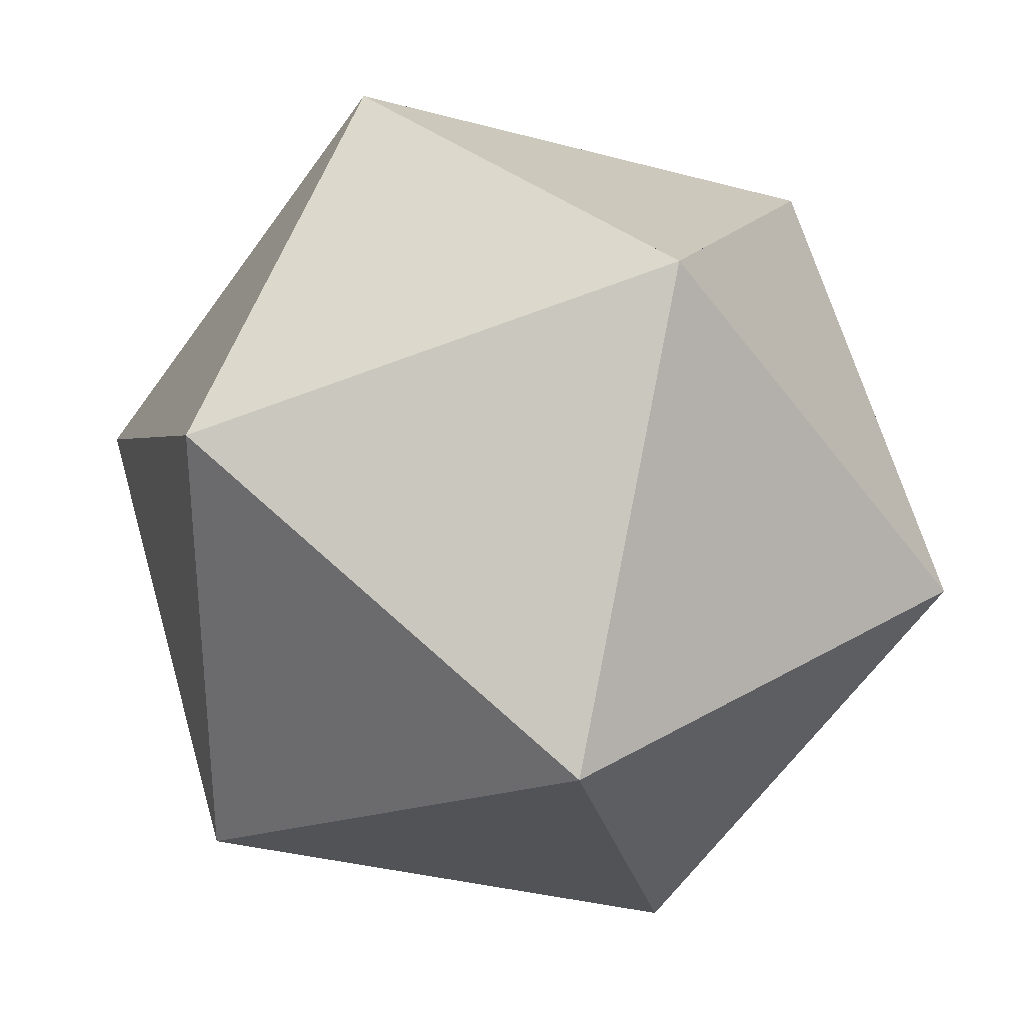
<metadata>
{"format":"obj","ext":"obj","renderer":"f3d","projection":"perspective","resolution":1024,"background":"white","views":[{"elev":32.4,"azim":-71.1,"up":"+Z"}]}
</metadata>
<code>
o Icosphere
v 0 -1 0
v 0.7236 -0.4472 0.5257
v -0.2764 -0.4472 0.8506
v -0.8944 -0.4472 0
v -0.2764 -0.4472 -0.8506
v 0.7236 -0.4472 -0.5257
v 0.2764 0.4472 0.8506
v -0.7236 0.4472 0.5257
v -0.7236 0.4472 -0.5257
v 0.2764 0.4472 -0.8506
v 0.8944 0.4472 0
v 0 1 0
v -0.1843 -0.6315 0.5671
v -0.09213 -0.8157 0.2835
v 0.2412 -0.8157 0.1752
v 0.4824 -0.6315 0.3505
v 0.3903 -0.4472 0.634
v 0.05694 -0.4472 0.7423
v 0.7236 -0.4472 -0.1752
v 0.7236 -0.4472 0.1752
v 0.2412 -0.8157 -0.1752
v 0.4824 -0.6315 -0.3505
v -0.5963 -0.6315 0
v -0.2981 -0.8157 0
v -0.4824 -0.4472 0.5671
v -0.6884 -0.4472 0.2835
v -0.1843 -0.6315 -0.5671
v -0.09213 -0.8157 -0.2835
v -0.6884 -0.4472 -0.2835
v -0.4824 -0.4472 -0.5671
v 0.05694 -0.4472 -0.7423
v 0.3903 -0.4472 -0.634
v 0.8375 0.1491 0.1752
v 0.7805 -0.1491 0.3505
v 0.7805 -0.1491 -0.3505
v 0.8375 0.1491 -0.1752
v 0.09213 0.1491 0.8506
v -0.09213 -0.1491 0.8506
v 0.5745 -0.1491 0.634
v 0.4255 0.1491 0.7423
v -0.7805 0.1491 0.3505
v -0.8375 -0.1491 0.1752
v -0.4255 -0.1491 0.7423
v -0.5745 0.1491 0.634
v -0.5745 0.1491 -0.634
v -0.4255 -0.1491 -0.7423
v -0.8375 -0.1491 -0.1752
v -0.7805 0.1491 -0.3505
v 0.4255 0.1491 -0.7423
v 0.5745 -0.1491 -0.634
v -0.09213 -0.1491 -0.8506
v 0.09213 0.1491 -0.8506
v 0.6884 0.4472 0.2835
v 0.4824 0.4472 0.5671
v -0.05694 0.4472 0.7423
v -0.3903 0.4472 0.634
v -0.7236 0.4472 0.1752
v -0.7236 0.4472 -0.1752
v -0.3903 0.4472 -0.634
v -0.05694 0.4472 -0.7423
v 0.4824 0.4472 -0.5671
v 0.6884 0.4472 -0.2835
v 0.09213 0.8157 0.2835
v 0.1843 0.6315 0.5671
v 0.5963 0.6315 0
v 0.2981 0.8157 0
v -0.2412 0.8157 0.1752
v -0.4824 0.6315 0.3505
v -0.2412 0.8157 -0.1752
v -0.4824 0.6315 -0.3505
v 0.09213 0.8157 -0.2835
v 0.1843 0.6315 -0.5671
v -0.07897 -0.8421 0.243
v -0.06581 -0.8684 0.2025
v -0.05264 -0.8947 0.162
v -0.03948 -0.921 0.1215
v -0.02632 -0.9474 0.08101
v -0.01316 -0.9737 0.04051
v 0.5169 -0.6052 0.3755
v 0.5513 -0.5788 0.4005
v 0.5858 -0.5525 0.4256
v 0.6202 -0.5262 0.4506
v 0.6547 -0.4999 0.4757
v 0.6891 -0.4735 0.5007
v 0.009325 -0.4472 0.7578
v -0.03829 -0.4472 0.7733
v -0.08591 -0.4472 0.7887
v -0.1335 -0.4472 0.8042
v -0.1811 -0.4472 0.8197
v -0.2288 -0.4472 0.8352
v 0.7236 -0.4472 0.2253
v 0.7236 -0.4472 0.2754
v 0.7236 -0.4472 0.3254
v 0.7236 -0.4472 0.3755
v 0.7236 -0.4472 0.4256
v 0.7236 -0.4472 0.4757
v 0.5169 -0.6052 -0.3755
v 0.5513 -0.5788 -0.4005
v 0.5858 -0.5525 -0.4256
v 0.6202 -0.5262 -0.4506
v 0.6547 -0.4999 -0.4757
v 0.6891 -0.4735 -0.5007
v -0.2555 -0.8421 0
v -0.213 -0.8684 0
v -0.1704 -0.8947 0
v -0.1278 -0.921 0
v -0.08518 -0.9474 0
v -0.04259 -0.9737 0
v -0.7178 -0.4472 0.243
v -0.7473 -0.4472 0.2025
v -0.7767 -0.4472 0.162
v -0.8061 -0.4472 0.1215
v -0.8356 -0.4472 0.08101
v -0.865 -0.4472 0.04051
v -0.07897 -0.8421 -0.243
v -0.06581 -0.8684 -0.2025
v -0.05264 -0.8947 -0.162
v -0.03948 -0.921 -0.1215
v -0.02632 -0.9474 -0.08101
v -0.01316 -0.9737 -0.04051
v -0.453 -0.4472 -0.6076
v -0.4235 -0.4472 -0.6481
v -0.3941 -0.4472 -0.6886
v -0.3647 -0.4472 -0.7291
v -0.3352 -0.4472 -0.7696
v -0.3058 -0.4472 -0.8101
v 0.4379 -0.4472 -0.6186
v 0.4855 -0.4472 -0.6031
v 0.5331 -0.4472 -0.5876
v 0.5807 -0.4472 -0.5721
v 0.6284 -0.4472 -0.5567
v 0.676 -0.4472 -0.5412
v 0.7724 -0.1917 0.3755
v 0.7643 -0.2343 0.4005
v 0.7561 -0.2768 0.4256
v 0.748 -0.3194 0.4506
v 0.7399 -0.362 0.4757
v 0.7317 -0.4046 0.5007
v 0.8456 0.1917 -0.1502
v 0.8538 0.2343 -0.1252
v 0.8619 0.2768 -0.1001
v 0.87 0.3194 -0.0751
v 0.8782 0.362 -0.05007
v 0.8863 0.4046 -0.02503
v -0.1185 -0.1917 0.8506
v -0.1448 -0.2343 0.8506
v -0.1711 -0.2768 0.8506
v -0.1974 -0.3194 0.8506
v -0.2237 -0.362 0.8506
v -0.2501 -0.4046 0.8506
v 0.4042 0.1917 0.7578
v 0.3829 0.2343 0.7733
v 0.3616 0.2768 0.7887
v 0.3403 0.3194 0.8042
v 0.319 0.362 0.8197
v 0.2977 0.4046 0.8352
v -0.8456 -0.1917 0.1502
v -0.8538 -0.2343 0.1252
v -0.8619 -0.2768 0.1001
v -0.87 -0.3194 0.0751
v -0.8782 -0.362 0.05007
v -0.8863 -0.4046 0.02503
v -0.5958 0.1917 0.6186
v -0.6171 0.2343 0.6031
v -0.6384 0.2768 0.5876
v -0.6597 0.3194 0.5721
v -0.681 0.362 0.5567
v -0.7023 0.4046 0.5412
v -0.4042 -0.1917 -0.7578
v -0.3829 -0.2343 -0.7733
v -0.3616 -0.2768 -0.7887
v -0.3403 -0.3194 -0.8042
v -0.319 -0.362 -0.8197
v -0.2977 -0.4046 -0.8352
v -0.7724 0.1917 -0.3755
v -0.7643 0.2343 -0.4005
v -0.7561 0.2768 -0.4256
v -0.748 0.3194 -0.4506
v -0.7399 0.362 -0.4757
v -0.7317 0.4046 -0.5007
v 0.5958 -0.1917 -0.6186
v 0.6171 -0.2343 -0.6031
v 0.6384 -0.2768 -0.5876
v 0.6597 -0.3194 -0.5721
v 0.681 -0.362 -0.5567
v 0.7023 -0.4046 -0.5412
v 0.1185 0.1917 -0.8506
v 0.1448 0.2343 -0.8506
v 0.1711 0.2768 -0.8506
v 0.1974 0.3194 -0.8506
v 0.2237 0.362 -0.8506
v 0.2501 0.4046 -0.8506
v 0.453 0.4472 0.6076
v 0.4235 0.4472 0.6481
v 0.3941 0.4472 0.6886
v 0.3647 0.4472 0.7291
v 0.3352 0.4472 0.7696
v 0.3058 0.4472 0.8101
v -0.4379 0.4472 0.6186
v -0.4855 0.4472 0.6031
v -0.5331 0.4472 0.5876
v -0.5807 0.4472 0.5721
v -0.6284 0.4472 0.5567
v -0.676 0.4472 0.5412
v -0.7236 0.4472 -0.2253
v -0.7236 0.4472 -0.2754
v -0.7236 0.4472 -0.3254
v -0.7236 0.4472 -0.3755
v -0.7236 0.4472 -0.4256
v -0.7236 0.4472 -0.4757
v -0.009325 0.4472 -0.7578
v 0.03829 0.4472 -0.7733
v 0.08591 0.4472 -0.7887
v 0.1335 0.4472 -0.8042
v 0.1811 0.4472 -0.8197
v 0.2288 0.4472 -0.8352
v 0.7178 0.4472 -0.243
v 0.7473 0.4472 -0.2025
v 0.7767 0.4472 -0.162
v 0.8061 0.4472 -0.1215
v 0.8356 0.4472 -0.08101
v 0.865 0.4472 -0.04051
v 0.1974 0.6052 0.6076
v 0.2106 0.5788 0.6481
v 0.2237 0.5525 0.6886
v 0.2369 0.5262 0.7291
v 0.2501 0.4999 0.7696
v 0.2632 0.4735 0.8101
v 0.2555 0.8421 0
v 0.213 0.8684 0
v 0.1704 0.8947 0
v 0.1278 0.921 0
v 0.08518 0.9474 0
v 0.04259 0.9737 0
v -0.5169 0.6052 0.3755
v -0.5513 0.5788 0.4005
v -0.5858 0.5525 0.4256
v -0.6202 0.5262 0.4506
v -0.6547 0.4999 0.4757
v -0.6891 0.4735 0.5007
v -0.5169 0.6052 -0.3755
v -0.5513 0.5788 -0.4005
v -0.5858 0.5525 -0.4256
v -0.6202 0.5262 -0.4506
v -0.6547 0.4999 -0.4757
v -0.6891 0.4735 -0.5007
v 0.1974 0.6052 -0.6076
v 0.2106 0.5788 -0.6481
v 0.2237 0.5525 -0.6886
v 0.2369 0.5262 -0.7291
v 0.2501 0.4999 -0.7696
v 0.2632 0.4735 -0.8101
v -0.2632 -0.4735 0.8101
v -0.2501 -0.4999 0.7696
v -0.2369 -0.5262 0.7291
v -0.2237 -0.5525 0.6886
v -0.2106 -0.5788 0.6481
v -0.1974 -0.6052 0.6076
v -0.1711 -0.6578 0.5266
v -0.1579 -0.6841 0.4861
v -0.1448 -0.7104 0.4456
v -0.1316 -0.7368 0.4051
v -0.1185 -0.7631 0.3646
v -0.1053 -0.7894 0.3241
v 0.03446 -0.9737 0.02503
v 0.06891 -0.9474 0.05007
v 0.1034 -0.921 0.0751
v 0.1378 -0.8947 0.1001
v 0.1723 -0.8684 0.1252
v 0.2067 -0.8421 0.1502
v 0.2757 -0.7894 0.2003
v 0.3101 -0.7631 0.2253
v 0.3446 -0.7368 0.2503
v 0.379 -0.7104 0.2754
v 0.4135 -0.6841 0.3004
v 0.4479 -0.6578 0.3254
v 0.676 -0.4472 0.5412
v 0.6284 -0.4472 0.5567
v 0.5807 -0.4472 0.5721
v 0.5331 -0.4472 0.5876
v 0.4855 -0.4472 0.6031
v 0.4379 -0.4472 0.6186
v 0.3427 -0.4472 0.6495
v 0.295 -0.4472 0.665
v 0.2474 -0.4472 0.6804
v 0.1998 -0.4472 0.6959
v 0.1522 -0.4472 0.7114
v 0.1046 -0.4472 0.7269
v 0.7236 -0.4472 -0.4757
v 0.7236 -0.4472 -0.4256
v 0.7236 -0.4472 -0.3755
v 0.7236 -0.4472 -0.3254
v 0.7236 -0.4472 -0.2754
v 0.7236 -0.4472 -0.2253
v 0.7236 -0.4472 -0.1252
v 0.7236 -0.4472 -0.0751
v 0.7236 -0.4472 -0.02503
v 0.7236 -0.4472 0.02503
v 0.7236 -0.4472 0.0751
v 0.7236 -0.4472 0.1252
v 0.03446 -0.9737 -0.02503
v 0.06891 -0.9474 -0.05007
v 0.1034 -0.921 -0.0751
v 0.1378 -0.8947 -0.1001
v 0.1723 -0.8684 -0.1252
v 0.2067 -0.8421 -0.1502
v 0.2757 -0.7894 -0.2003
v 0.3101 -0.7631 -0.2253
v 0.3446 -0.7368 -0.2503
v 0.379 -0.7104 -0.2754
v 0.4135 -0.6841 -0.3004
v 0.4479 -0.6578 -0.3254
v -0.8518 -0.4735 0
v -0.8092 -0.4999 0
v -0.7667 -0.5262 0
v -0.7241 -0.5525 0
v -0.6815 -0.5788 0
v -0.6389 -0.6052 0
v -0.5537 -0.6578 0
v -0.5111 -0.6841 0
v -0.4685 -0.7104 0
v -0.4259 -0.7368 0
v -0.3833 -0.7631 0
v -0.3407 -0.7894 0
v -0.3058 -0.4472 0.8101
v -0.3352 -0.4472 0.7696
v -0.3647 -0.4472 0.7291
v -0.3941 -0.4472 0.6886
v -0.4235 -0.4472 0.6481
v -0.453 -0.4472 0.6076
v -0.5118 -0.4472 0.5266
v -0.5413 -0.4472 0.4861
v -0.5707 -0.4472 0.4456
v -0.6001 -0.4472 0.4051
v -0.6296 -0.4472 0.3646
v -0.659 -0.4472 0.3241
v -0.2632 -0.4735 -0.8101
v -0.2501 -0.4999 -0.7696
v -0.2369 -0.5262 -0.7291
v -0.2237 -0.5525 -0.6886
v -0.2106 -0.5788 -0.6481
v -0.1974 -0.6052 -0.6076
v -0.1711 -0.6578 -0.5266
v -0.1579 -0.6841 -0.4861
v -0.1448 -0.7104 -0.4456
v -0.1316 -0.7368 -0.4051
v -0.1185 -0.7631 -0.3646
v -0.1053 -0.7894 -0.3241
v -0.865 -0.4472 -0.04051
v -0.8356 -0.4472 -0.08101
v -0.8061 -0.4472 -0.1215
v -0.7767 -0.4472 -0.162
v -0.7473 -0.4472 -0.2025
v -0.7178 -0.4472 -0.243
v -0.659 -0.4472 -0.3241
v -0.6296 -0.4472 -0.3646
v -0.6001 -0.4472 -0.4051
v -0.5707 -0.4472 -0.4456
v -0.5413 -0.4472 -0.4861
v -0.5118 -0.4472 -0.5266
v -0.2288 -0.4472 -0.8352
v -0.1811 -0.4472 -0.8197
v -0.1335 -0.4472 -0.8042
v -0.08591 -0.4472 -0.7888
v -0.03829 -0.4472 -0.7733
v 0.009325 -0.4472 -0.7578
v 0.1046 -0.4472 -0.7269
v 0.1522 -0.4472 -0.7114
v 0.1998 -0.4472 -0.6959
v 0.2474 -0.4472 -0.6804
v 0.295 -0.4472 -0.665
v 0.3427 -0.4472 -0.6495
v 0.8863 0.4046 0.02503
v 0.8782 0.362 0.05007
v 0.87 0.3194 0.0751
v 0.8619 0.2768 0.1001
v 0.8538 0.2343 0.1252
v 0.8456 0.1917 0.1502
v 0.8293 0.1065 0.2003
v 0.8212 0.06389 0.2253
v 0.8131 0.0213 0.2503
v 0.8049 -0.0213 0.2754
v 0.7968 -0.06389 0.3004
v 0.7887 -0.1065 0.3254
v 0.7317 -0.4046 -0.5007
v 0.7399 -0.362 -0.4757
v 0.748 -0.3194 -0.4506
v 0.7561 -0.2768 -0.4256
v 0.7643 -0.2343 -0.4005
v 0.7724 -0.1917 -0.3755
v 0.7887 -0.1065 -0.3254
v 0.7968 -0.06389 -0.3004
v 0.8049 -0.0213 -0.2754
v 0.8131 0.0213 -0.2503
v 0.8212 0.06389 -0.2253
v 0.8293 0.1065 -0.2003
v 0.2501 0.4046 0.8506
v 0.2237 0.362 0.8506
v 0.1974 0.3194 0.8506
v 0.1711 0.2768 0.8506
v 0.1448 0.2343 0.8506
v 0.1185 0.1917 0.8506
v 0.06581 0.1065 0.8506
v 0.03948 0.06389 0.8506
v 0.01316 0.0213 0.8506
v -0.01316 -0.0213 0.8506
v -0.03948 -0.06389 0.8506
v -0.06581 -0.1065 0.8506
v 0.7023 -0.4046 0.5412
v 0.681 -0.362 0.5567
v 0.6597 -0.3194 0.5721
v 0.6384 -0.2768 0.5876
v 0.6171 -0.2343 0.6031
v 0.5958 -0.1917 0.6186
v 0.5532 -0.1065 0.6495
v 0.5319 -0.06389 0.665
v 0.5106 -0.0213 0.6804
v 0.4893 0.0213 0.6959
v 0.468 0.06389 0.7114
v 0.4468 0.1065 0.7269
v -0.7317 0.4046 0.5007
v -0.7399 0.362 0.4757
v -0.748 0.3194 0.4506
v -0.7561 0.2768 0.4256
v -0.7643 0.2343 0.4005
v -0.7724 0.1917 0.3755
v -0.7887 0.1065 0.3254
v -0.7968 0.06389 0.3004
v -0.8049 0.0213 0.2754
v -0.8131 -0.0213 0.2503
v -0.8212 -0.06389 0.2253
v -0.8293 -0.1065 0.2003
v -0.2977 -0.4046 0.8352
v -0.319 -0.362 0.8197
v -0.3403 -0.3194 0.8042
v -0.3616 -0.2768 0.7888
v -0.3829 -0.2343 0.7733
v -0.4042 -0.1917 0.7578
v -0.4468 -0.1065 0.7269
v -0.468 -0.06389 0.7114
v -0.4893 -0.0213 0.6959
v -0.5106 0.0213 0.6804
v -0.5319 0.06389 0.665
v -0.5532 0.1065 0.6495
v -0.7023 0.4046 -0.5412
v -0.681 0.362 -0.5567
v -0.6597 0.3194 -0.5721
v -0.6384 0.2768 -0.5876
v -0.6171 0.2343 -0.6031
v -0.5958 0.1917 -0.6186
v -0.5532 0.1065 -0.6495
v -0.5319 0.06389 -0.665
v -0.5106 0.0213 -0.6804
v -0.4893 -0.0213 -0.6959
v -0.468 -0.06389 -0.7114
v -0.4468 -0.1065 -0.7269
v -0.8863 -0.4046 -0.02503
v -0.8782 -0.362 -0.05007
v -0.87 -0.3194 -0.0751
v -0.8619 -0.2768 -0.1001
v -0.8538 -0.2343 -0.1252
v -0.8456 -0.1917 -0.1502
v -0.8293 -0.1065 -0.2003
v -0.8212 -0.06389 -0.2253
v -0.8131 -0.0213 -0.2503
v -0.8049 0.0213 -0.2754
v -0.7968 0.06389 -0.3004
v -0.7887 0.1065 -0.3254
v 0.2977 0.4046 -0.8352
v 0.319 0.362 -0.8197
v 0.3403 0.3194 -0.8042
v 0.3616 0.2768 -0.7888
v 0.3829 0.2343 -0.7733
v 0.4042 0.1917 -0.7578
v 0.4468 0.1065 -0.7269
v 0.468 0.06389 -0.7114
v 0.4893 0.0213 -0.6959
v 0.5106 -0.0213 -0.6804
v 0.5319 -0.06389 -0.665
v 0.5532 -0.1065 -0.6495
v -0.2501 -0.4046 -0.8506
v -0.2237 -0.362 -0.8506
v -0.1974 -0.3194 -0.8506
v -0.1711 -0.2768 -0.8506
v -0.1448 -0.2343 -0.8506
v -0.1185 -0.1917 -0.8506
v -0.06581 -0.1065 -0.8506
v -0.03948 -0.06389 -0.8506
v -0.01316 -0.0213 -0.8506
v 0.01316 0.0213 -0.8506
v 0.03948 0.06389 -0.8506
v 0.06581 0.1065 -0.8506
v 0.865 0.4472 0.04051
v 0.8356 0.4472 0.08101
v 0.8061 0.4472 0.1215
v 0.7767 0.4472 0.162
v 0.7473 0.4472 0.2025
v 0.7178 0.4472 0.243
v 0.659 0.4472 0.3241
v 0.6296 0.4472 0.3646
v 0.6001 0.4472 0.4051
v 0.5707 0.4472 0.4456
v 0.5413 0.4472 0.4861
v 0.5118 0.4472 0.5266
v 0.2288 0.4472 0.8352
v 0.1811 0.4472 0.8197
v 0.1335 0.4472 0.8042
v 0.08591 0.4472 0.7888
v 0.03829 0.4472 0.7733
v -0.009325 0.4472 0.7578
v -0.1046 0.4472 0.7269
v -0.1522 0.4472 0.7114
v -0.1998 0.4472 0.6959
v -0.2474 0.4472 0.6804
v -0.295 0.4472 0.665
v -0.3427 0.4472 0.6495
v -0.7236 0.4472 0.4757
v -0.7236 0.4472 0.4256
v -0.7236 0.4472 0.3755
v -0.7236 0.4472 0.3254
v -0.7236 0.4472 0.2754
v -0.7236 0.4472 0.2253
v -0.7236 0.4472 0.1252
v -0.7236 0.4472 0.0751
v -0.7236 0.4472 0.02503
v -0.7236 0.4472 -0.02503
v -0.7236 0.4472 -0.0751
v -0.7236 0.4472 -0.1252
v -0.676 0.4472 -0.5412
v -0.6284 0.4472 -0.5567
v -0.5807 0.4472 -0.5721
v -0.5331 0.4472 -0.5876
v -0.4855 0.4472 -0.6031
v -0.4379 0.4472 -0.6186
v -0.3427 0.4472 -0.6495
v -0.295 0.4472 -0.665
v -0.2474 0.4472 -0.6804
v -0.1998 0.4472 -0.6959
v -0.1522 0.4472 -0.7114
v -0.1046 0.4472 -0.7269
v 0.3058 0.4472 -0.8101
v 0.3352 0.4472 -0.7696
v 0.3647 0.4472 -0.7291
v 0.3941 0.4472 -0.6886
v 0.4235 0.4472 -0.6481
v 0.453 0.4472 -0.6076
v 0.5118 0.4472 -0.5266
v 0.5413 0.4472 -0.4861
v 0.5707 0.4472 -0.4456
v 0.6001 0.4472 -0.4051
v 0.6296 0.4472 -0.3646
v 0.659 0.4472 -0.3241
v 0.01316 0.9737 0.04051
v 0.02632 0.9474 0.08101
v 0.03948 0.921 0.1215
v 0.05264 0.8947 0.162
v 0.06581 0.8684 0.2025
v 0.07897 0.8421 0.243
v 0.1053 0.7894 0.3241
v 0.1185 0.7631 0.3646
v 0.1316 0.7368 0.4051
v 0.1448 0.7104 0.4456
v 0.1579 0.6841 0.4861
v 0.1711 0.6578 0.5266
v 0.8518 0.4735 0
v 0.8092 0.4999 0
v 0.7667 0.5262 0
v 0.7241 0.5525 0
v 0.6815 0.5788 0
v 0.6389 0.6052 0
v 0.5537 0.6578 0
v 0.5111 0.6841 0
v 0.4685 0.7104 0
v 0.4259 0.7368 0
v 0.3833 0.7631 0
v 0.3407 0.7894 0
v -0.03446 0.9737 0.02503
v -0.06891 0.9474 0.05007
v -0.1034 0.921 0.0751
v -0.1378 0.8947 0.1001
v -0.1723 0.8684 0.1252
v -0.2067 0.8421 0.1502
v -0.2757 0.7894 0.2003
v -0.3101 0.7631 0.2253
v -0.3446 0.7368 0.2503
v -0.379 0.7104 0.2754
v -0.4135 0.6841 0.3004
v -0.4479 0.6578 0.3254
v -0.03446 0.9737 -0.02503
v -0.06891 0.9474 -0.05007
v -0.1034 0.921 -0.0751
v -0.1378 0.8947 -0.1001
v -0.1723 0.8684 -0.1252
v -0.2067 0.8421 -0.1502
v -0.2757 0.7894 -0.2003
v -0.3101 0.7631 -0.2253
v -0.3446 0.7368 -0.2503
v -0.379 0.7104 -0.2754
v -0.4135 0.6841 -0.3004
v -0.4479 0.6578 -0.3254
v 0.01316 0.9737 -0.04051
v 0.02632 0.9474 -0.08101
v 0.03948 0.921 -0.1215
v 0.05264 0.8947 -0.162
v 0.06581 0.8684 -0.2025
v 0.07897 0.8421 -0.243
v 0.1053 0.7894 -0.3241
v 0.1185 0.7631 -0.3646
v 0.1316 0.7368 -0.4051
v 0.1448 0.7104 -0.4456
v 0.1579 0.6841 -0.4861
v 0.1711 0.6578 -0.5266
f 78 1 265 266 267 268 269 270 15 271 272 273 274 275 276 16 79 80 81 82 83 84 2 277 278 279 280 281 282 17 283 284 285 286 287 288 18 85 86 87 88 89 90 3 253 254 255 256 257 258 13 259 260 261 262 263 264 14 73 74 75 76 77
f 1 78 77 76 75 74 73 14 264 263 262 261 260 259 13 258 257 256 255 254 253 3 325 326 327 328 329 330 25 331 332 333 334 335 336 26 109 110 111 112 113 114 4 313 314 315 316 317 318 23 319 320 321 322 323 324 24 103 104 105 106 107 108
f 325 3 433 434 435 436 437 438 43 439 440 441 442 443 444 44 163 164 165 166 167 168 8 421 422 423 424 425 426 41 427 428 429 430 431 432 42 157 158 159 160 161 162 4 114 113 112 111 110 109 26 336 335 334 333 332 331 25 330 329 328 327 326
f 433 3 150 149 148 147 146 145 38 408 407 406 405 404 403 37 402 401 400 399 398 397 7 505 506 507 508 509 510 55 511 512 513 514 515 516 56 199 200 201 202 203 204 8 168 167 166 165 164 163 44 444 443 442 441 440 439 43 438 437 436 435 434
f 3 90 89 88 87 86 85 18 288 287 286 285 284 283 17 282 281 280 279 278 277 2 409 410 411 412 413 414 39 415 416 417 418 419 420 40 151 152 153 154 155 156 7 397 398 399 400 401 402 37 403 404 405 406 407 408 38 145 146 147 148 149 150
f 7 156 155 154 153 152 151 40 420 419 418 417 416 415 39 414 413 412 411 410 409 2 138 137 136 135 134 133 34 384 383 382 381 380 379 33 378 377 376 375 374 373 11 493 494 495 496 497 498 53 499 500 501 502 503 504 54 193 194 195 196 197 198
f 2 96 95 94 93 92 91 20 300 299 298 297 296 295 19 294 293 292 291 290 289 6 385 386 387 388 389 390 35 391 392 393 394 395 396 36 139 140 141 142 143 144 11 373 374 375 376 377 378 33 379 380 381 382 383 384 34 133 134 135 136 137 138
f 11 144 143 142 141 140 139 36 396 395 394 393 392 391 35 390 389 388 387 386 385 6 186 185 184 183 182 181 50 480 479 478 477 476 475 49 474 473 472 471 470 469 10 541 542 543 544 545 546 61 547 548 549 550 551 552 62 217 218 219 220 221 222
f 6 132 131 130 129 128 127 32 372 371 370 369 368 367 31 366 365 364 363 362 361 5 481 482 483 484 485 486 51 487 488 489 490 491 492 52 187 188 189 190 191 192 10 469 470 471 472 473 474 49 475 476 477 478 479 480 50 181 182 183 184 185 186
f 10 192 191 190 189 188 187 52 492 491 490 489 488 487 51 486 485 484 483 482 481 5 174 173 172 171 170 169 46 456 455 454 453 452 451 45 450 449 448 447 446 445 9 529 530 531 532 533 534 59 535 536 537 538 539 540 60 211 212 213 214 215 216
f 5 126 125 124 123 122 121 30 360 359 358 357 356 355 29 354 353 352 351 350 349 4 457 458 459 460 461 462 47 463 464 465 466 467 468 48 175 176 177 178 179 180 9 445 446 447 448 449 450 45 451 452 453 454 455 456 46 169 170 171 172 173 174
f 9 180 179 178 177 176 175 48 468 467 466 465 464 463 47 462 461 460 459 458 457 4 162 161 160 159 158 157 42 432 431 430 429 428 427 41 426 425 424 423 422 421 8 517 518 519 520 521 522 57 523 524 525 526 527 528 58 205 206 207 208 209 210
f 517 8 240 239 238 237 236 235 68 588 587 586 585 584 583 67 582 581 580 579 578 577 12 589 590 591 592 593 594 69 595 596 597 598 599 600 70 241 242 243 244 245 246 9 210 209 208 207 206 205 58 528 527 526 525 524 523 57 522 521 520 519 518
f 8 204 203 202 201 200 199 56 516 515 514 513 512 511 55 510 509 508 507 506 505 7 228 227 226 225 224 223 64 564 563 562 561 560 559 63 558 557 556 555 554 553 12 577 578 579 580 581 582 67 583 584 585 586 587 588 68 235 236 237 238 239 240
f 553 554 555 556 557 558 63 559 560 561 562 563 564 64 223 224 225 226 227 228 7 198 197 196 195 194 193 54 504 503 502 501 500 499 53 498 497 496 495 494 493 11 565 566 567 568 569 570 65 571 572 573 574 575 576 66 229 230 231 232 233 234 12
f 234 233 232 231 230 229 66 576 575 574 573 572 571 65 570 569 568 567 566 565 11 222 221 220 219 218 217 62 552 551 550 549 548 547 61 546 545 544 543 542 541 10 252 251 250 249 248 247 72 612 611 610 609 608 607 71 606 605 604 603 602 601 12
f 601 602 603 604 605 606 71 607 608 609 610 611 612 72 247 248 249 250 251 252 10 216 215 214 213 212 211 60 540 539 538 537 536 535 59 534 533 532 531 530 529 9 246 245 244 243 242 241 70 600 599 598 597 596 595 69 594 593 592 591 590 589 12
f 4 349 350 351 352 353 354 29 355 356 357 358 359 360 30 121 122 123 124 125 126 5 337 338 339 340 341 342 27 343 344 345 346 347 348 28 115 116 117 118 119 120 1 108 107 106 105 104 103 24 324 323 322 321 320 319 23 318 317 316 315 314 313
f 5 361 362 363 364 365 366 31 367 368 369 370 371 372 32 127 128 129 130 131 132 6 102 101 100 99 98 97 22 312 311 310 309 308 307 21 306 305 304 303 302 301 1 120 119 118 117 116 115 28 348 347 346 345 344 343 27 342 341 340 339 338 337
f 1 301 302 303 304 305 306 21 307 308 309 310 311 312 22 97 98 99 100 101 102 6 289 290 291 292 293 294 19 295 296 297 298 299 300 20 91 92 93 94 95 96 2 84 83 82 81 80 79 16 276 275 274 273 272 271 15 270 269 268 267 266 265

</code>
